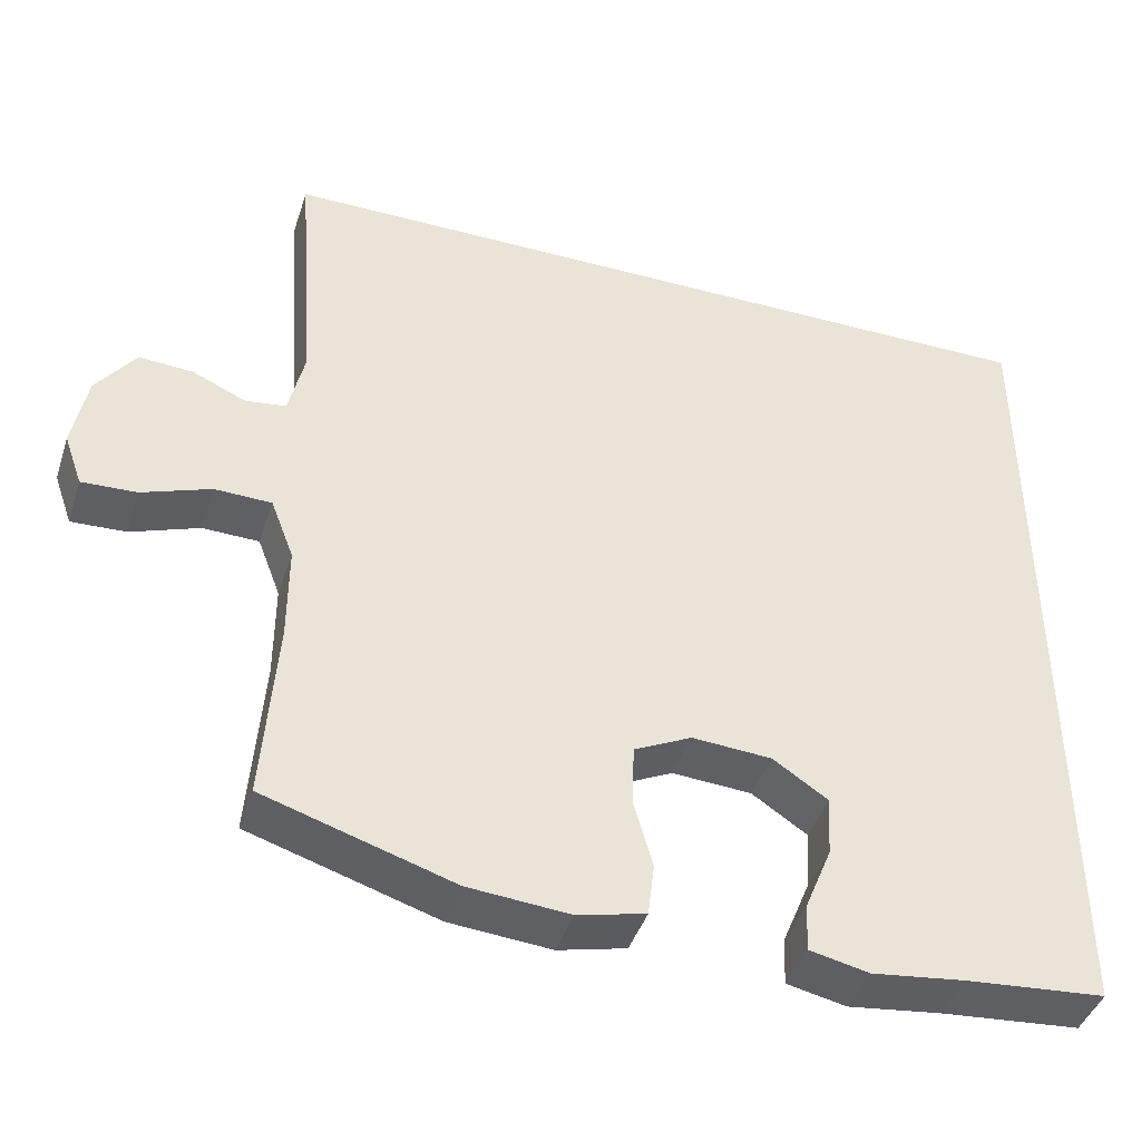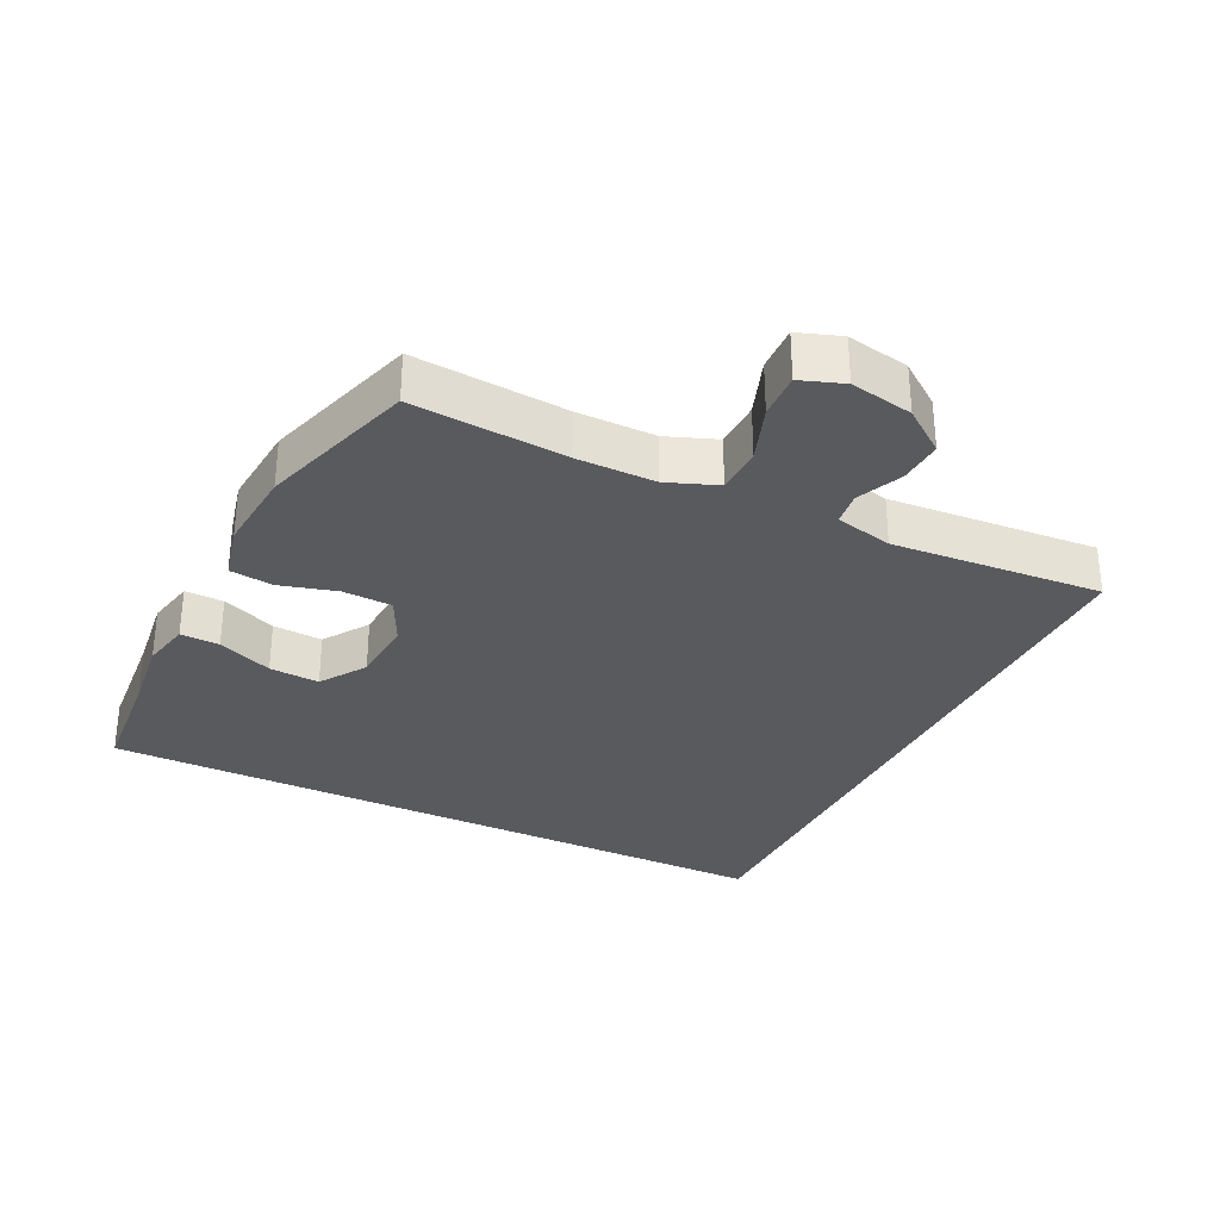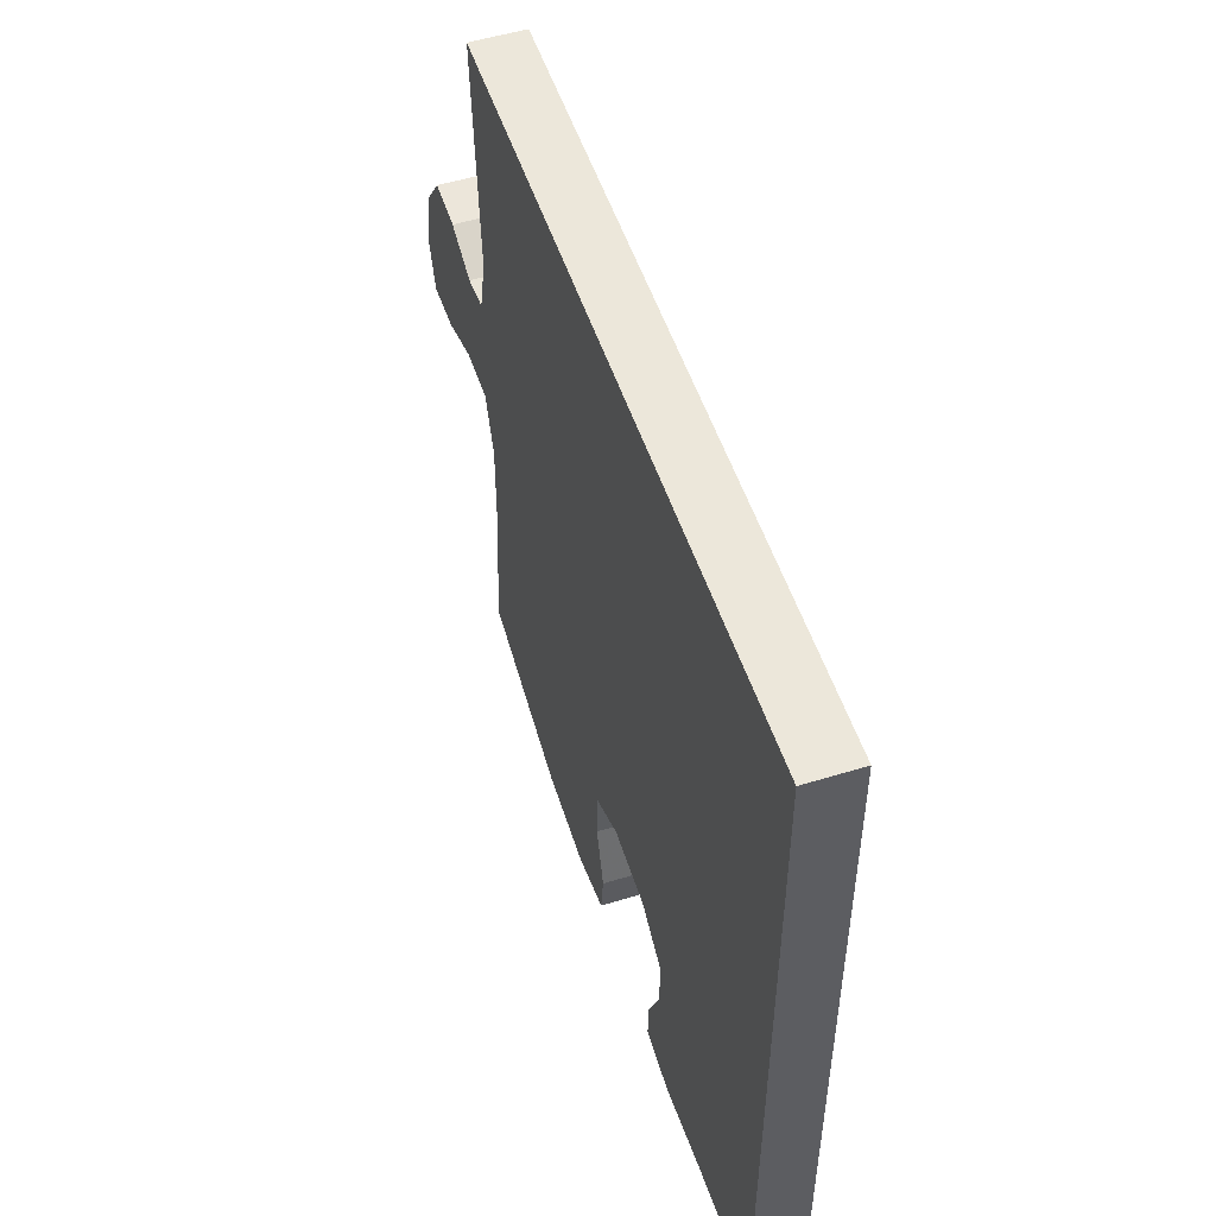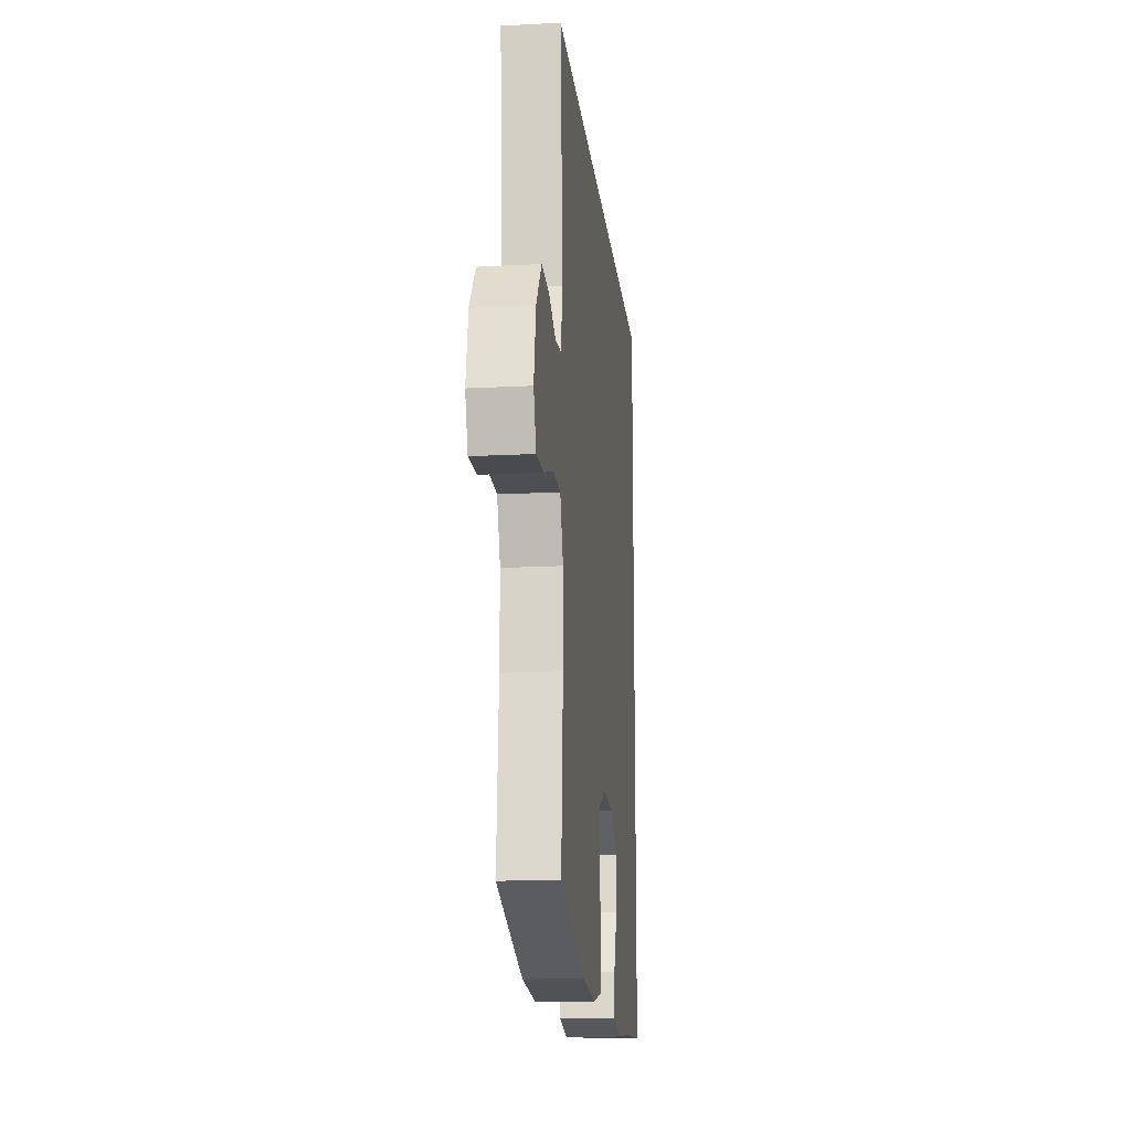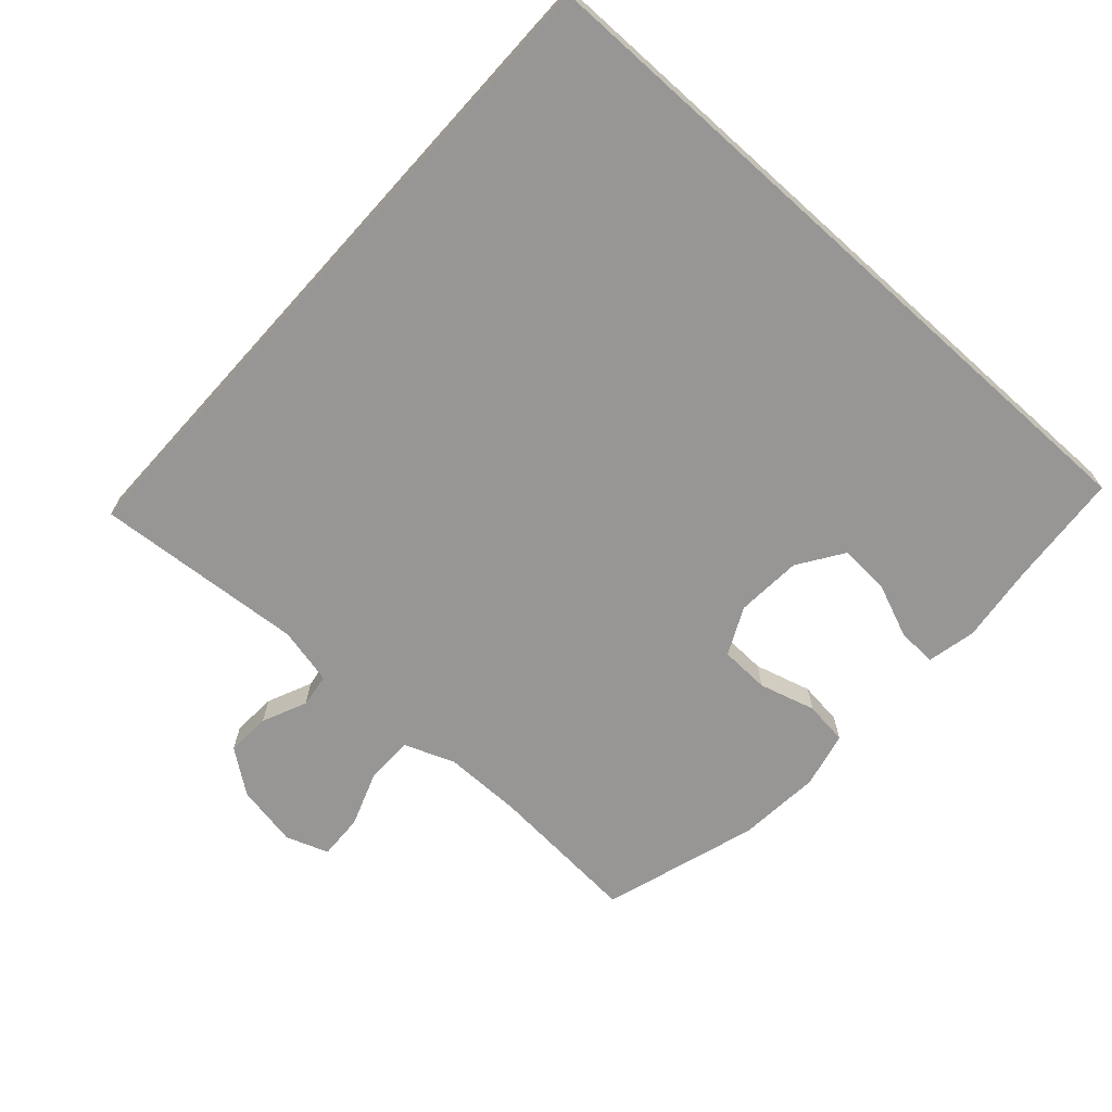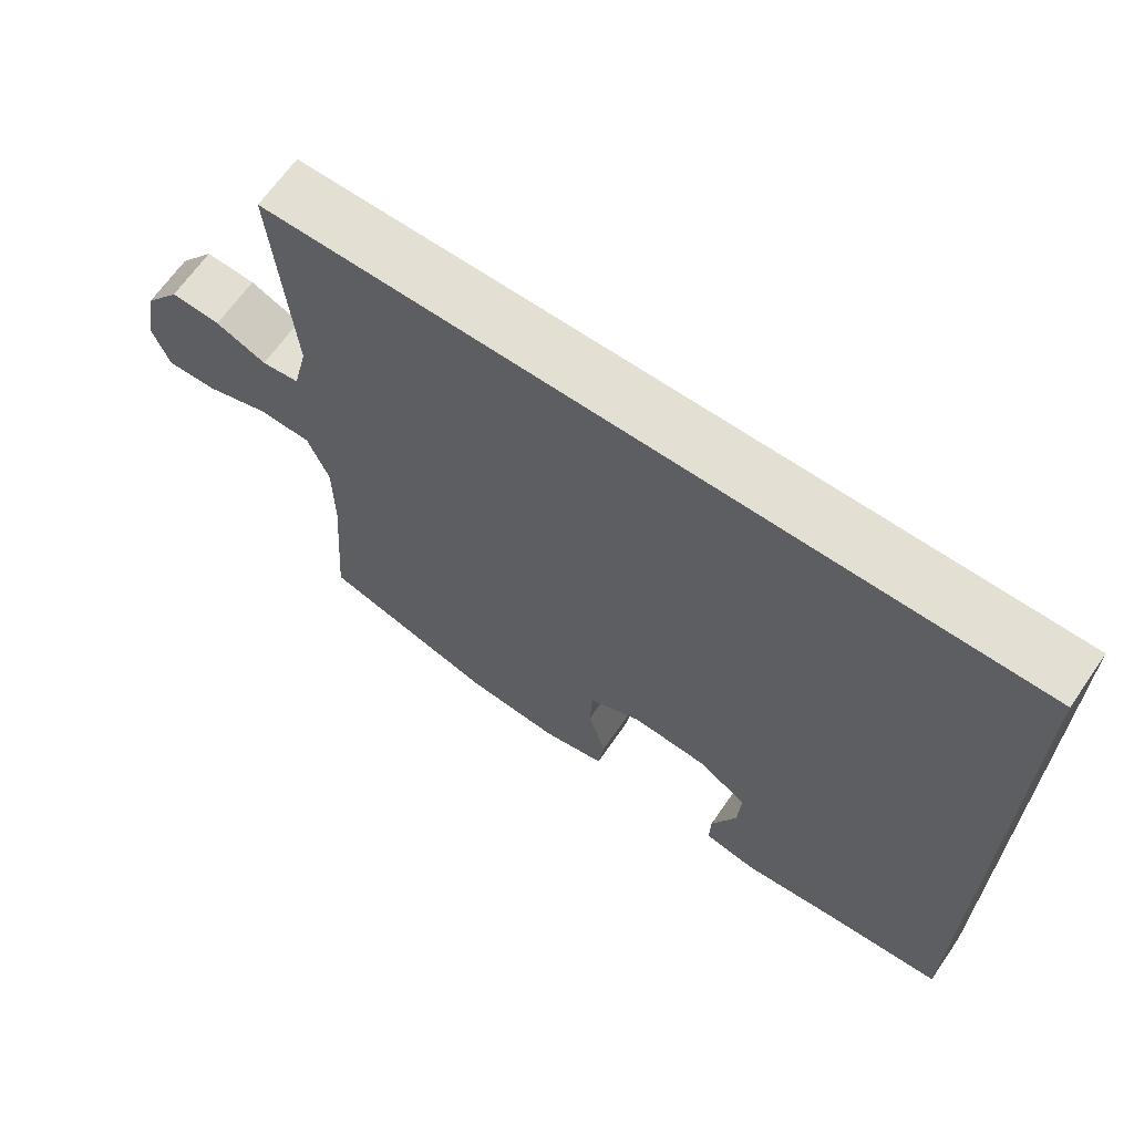
<metadata>
{"format":"obj","ext":"obj","renderer":"f3d","projection":"perspective","resolution":1024,"background":"white","views":[{"elev":-42.6,"azim":-17.6,"up":"+Z"},{"elev":-31.3,"azim":-116.0,"up":"+Y"},{"elev":52.7,"azim":71.8,"up":"+Z"},{"elev":-16.3,"azim":-83.9,"up":"+Z"},{"elev":-68.0,"azim":48.0,"up":"+Y"},{"elev":66.5,"azim":34.8,"up":"+Z"}]}
</metadata>
<code>
v -0.512 0.07 0.5
v 0.5 0.07 0.5
v 0.5 0.07 -0.562
v 0.326 0.07 -0.576
v 0.209 0.07 -0.59
v 0.135 0.07 -0.574
v 0.137 0.07 -0.515
v 0.171 0.07 -0.432
v 0.176 0.07 -0.356
v 0.107 0.07 -0.31
v 0.007 0.07 -0.303
v -0.065 0.07 -0.338
v -0.068 0.07 -0.413
v -0.044 0.07 -0.499
v -0.052 0.07 -0.565
v -0.137 0.07 -0.585
v -0.264 0.07 -0.574
v -0.5 0.07 -0.5
v -0.483 0.07 -0.268
v -0.483 0.07 -0.149
v -0.512 0.07 -0.073
v -0.583 0.07 -0.071
v -0.669 0.07 -0.102
v -0.738 0.07 -0.105
v -0.761 0.07 -0.04
v -0.743 0.07 0.055
v -0.694 0.07 0.121
v -0.627 0.07 0.117
v -0.559 0.07 0.087
v -0.508 0.07 0.094
v -0.488 0.07 0.181
v -0.512 0 0.5
v 0.5 0 0.5
v 0.5 0 -0.562
v 0.326 0 -0.576
v 0.209 0 -0.59
v 0.135 0 -0.574
v 0.137 0 -0.515
v 0.171 0 -0.432
v 0.176 0 -0.356
v 0.107 0 -0.31
v 0.007 0 -0.303
v -0.065 0 -0.338
v -0.068 0 -0.413
v -0.044 0 -0.499
v -0.052 0 -0.565
v -0.137 0 -0.585
v -0.264 0 -0.574
v -0.5 0 -0.5
v -0.483 0 -0.268
v -0.483 0 -0.149
v -0.512 0 -0.073
v -0.583 0 -0.071
v -0.669 0 -0.102
v -0.738 0 -0.105
v -0.761 0 -0.04
v -0.743 0 0.055
v -0.694 0 0.121
v -0.627 0 0.117
v -0.559 0 0.087
v -0.508 0 0.094
v -0.488 0 0.181
f 26 27 28 29
f 26 29 30
f 25 26 30
f 22 23 24 25
f 21 22 25 30
f 20 21 30 31
f 16 17 18 19
f 16 19 20
f 13 14 15 16
f 12 13 16 20
f 11 12 20 31
f 5 6 7 8
f 4 5 8 9
f 3 4 9
f 2 3 9 10
f 10 11 31
f 1 2 10 31
f 60 59 58 57
f 61 60 57
f 61 57 56
f 56 55 54 53
f 61 56 53 52
f 62 61 52 51
f 50 49 48 47
f 51 50 47
f 47 46 45 44
f 51 47 44 43
f 62 51 43 42
f 39 38 37 36
f 40 39 36 35
f 40 35 34
f 41 40 34 33
f 62 42 41
f 62 41 33 32
f 1 32 33 2
f 2 33 34 3
f 3 34 35 4
f 4 35 36 5
f 5 36 37 6
f 6 37 38 7
f 7 38 39 8
f 8 39 40 9
f 9 40 41 10
f 10 41 42 11
f 11 42 43 12
f 12 43 44 13
f 13 44 45 14
f 14 45 46 15
f 15 46 47 16
f 16 47 48 17
f 17 48 49 18
f 18 49 50 19
f 19 50 51 20
f 20 51 52 21
f 21 52 53 22
f 22 53 54 23
f 23 54 55 24
f 24 55 56 25
f 25 56 57 26
f 26 57 58 27
f 27 58 59 28
f 28 59 60 29
f 29 60 61 30
f 30 61 62 31
f 31 62 32 1

</code>
